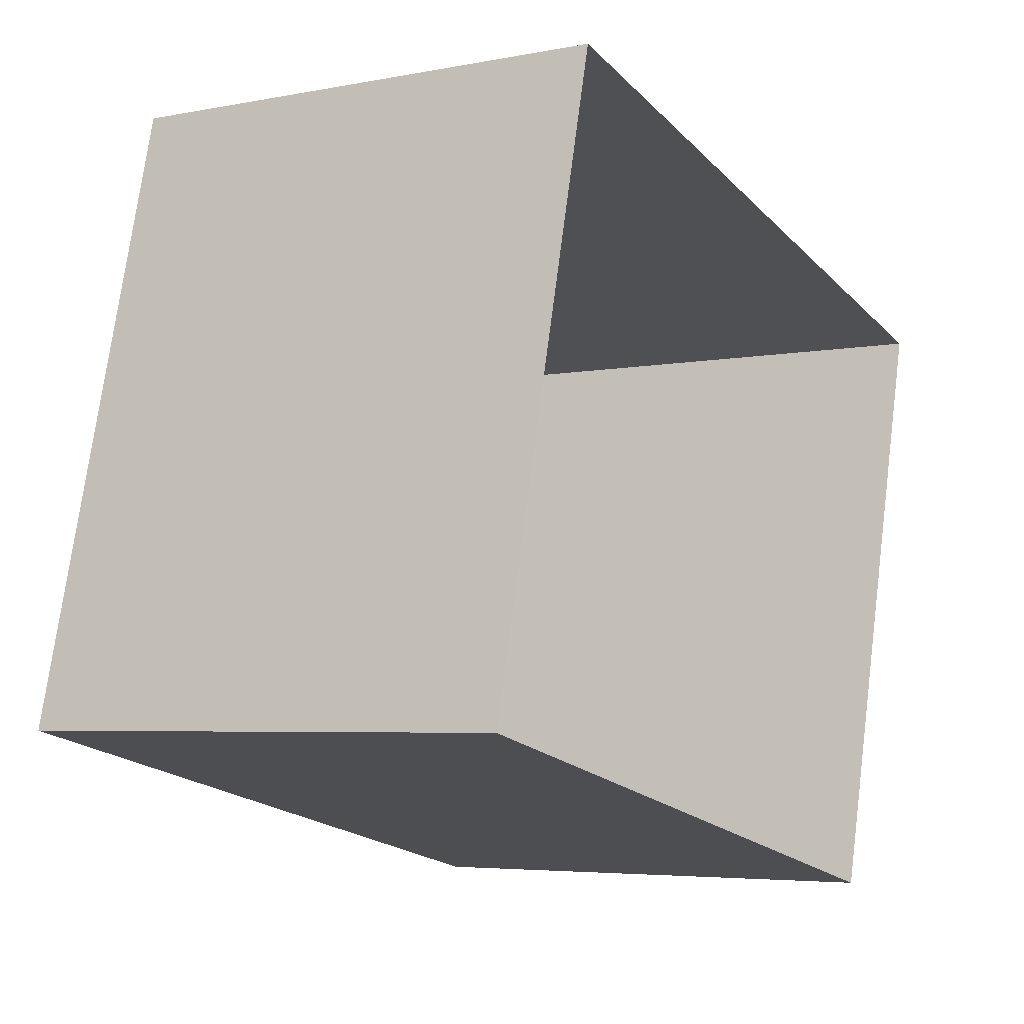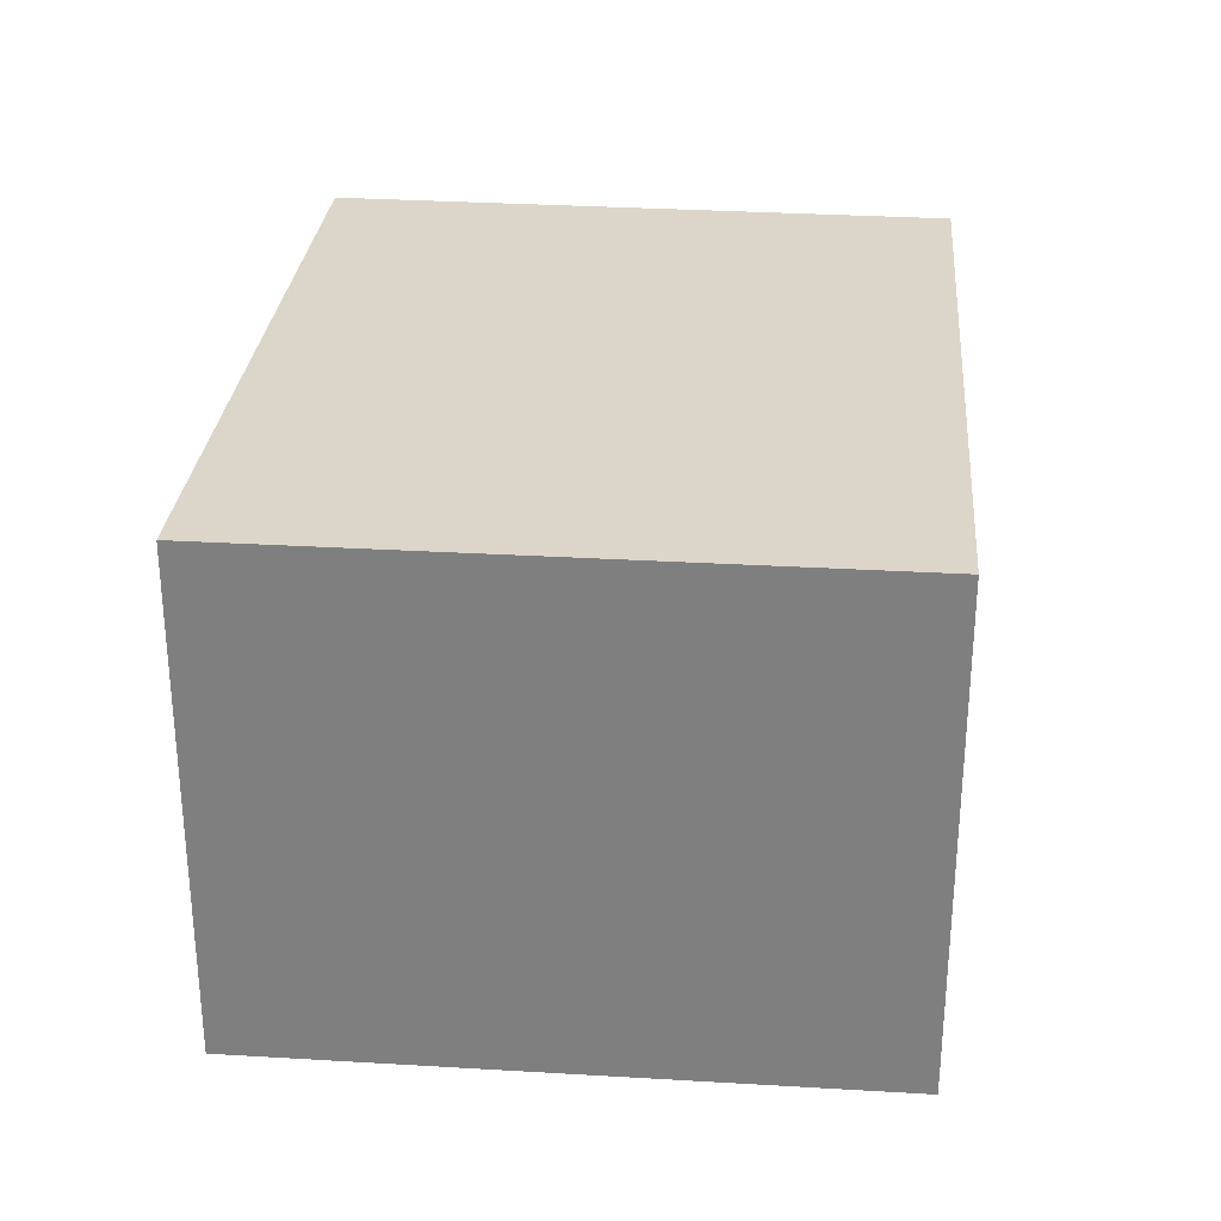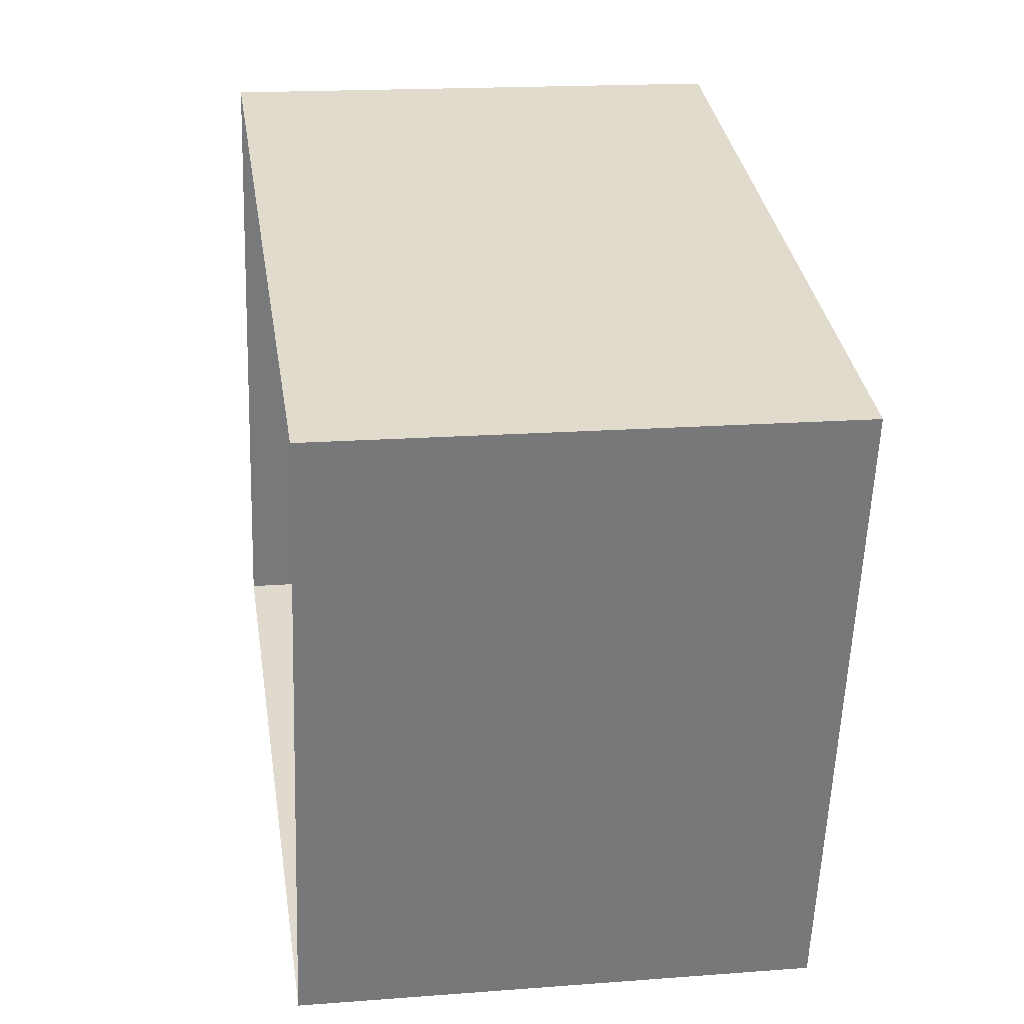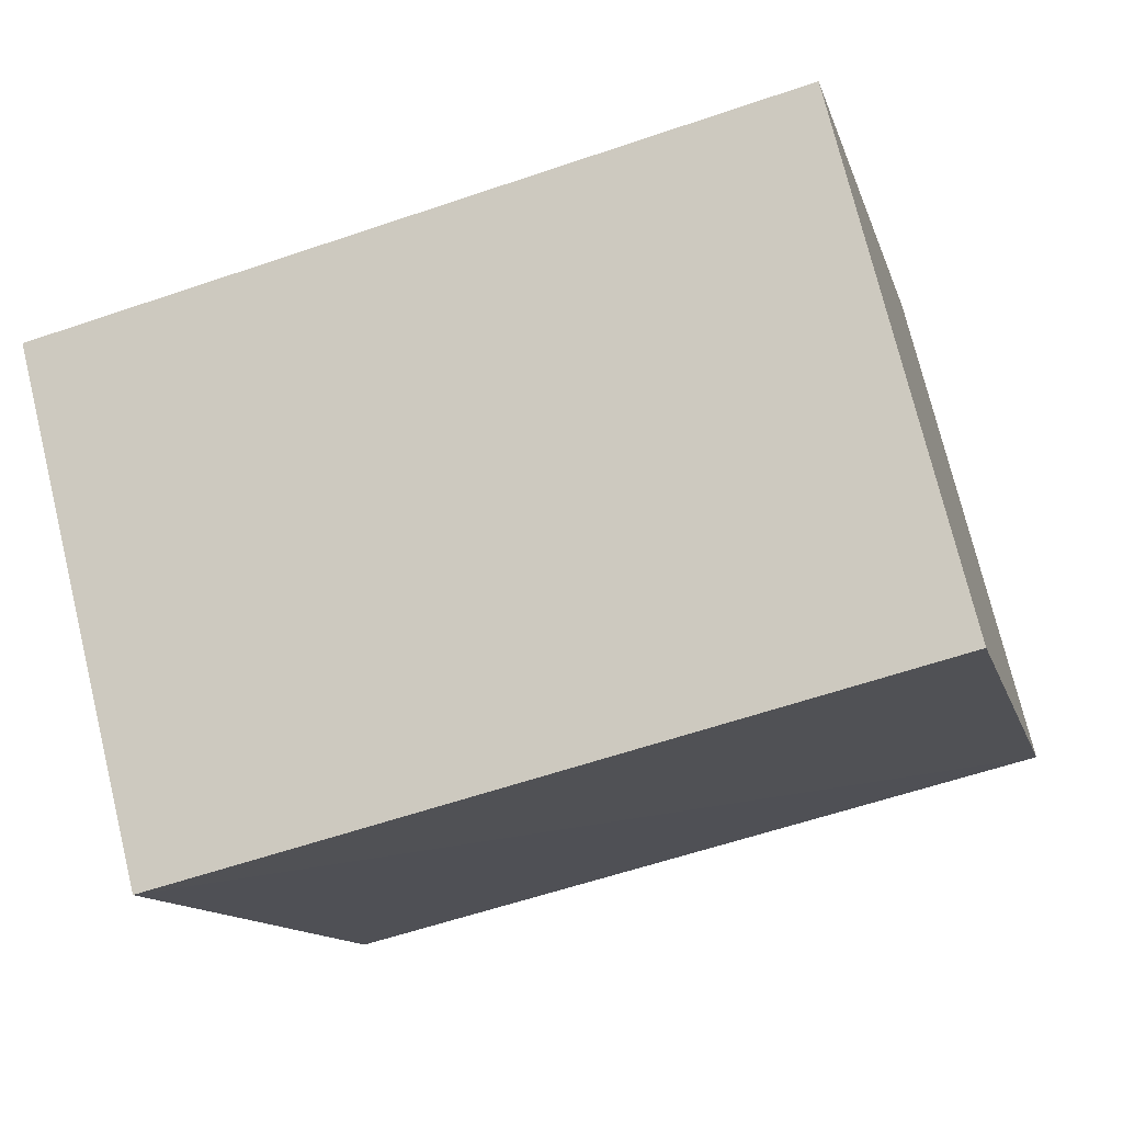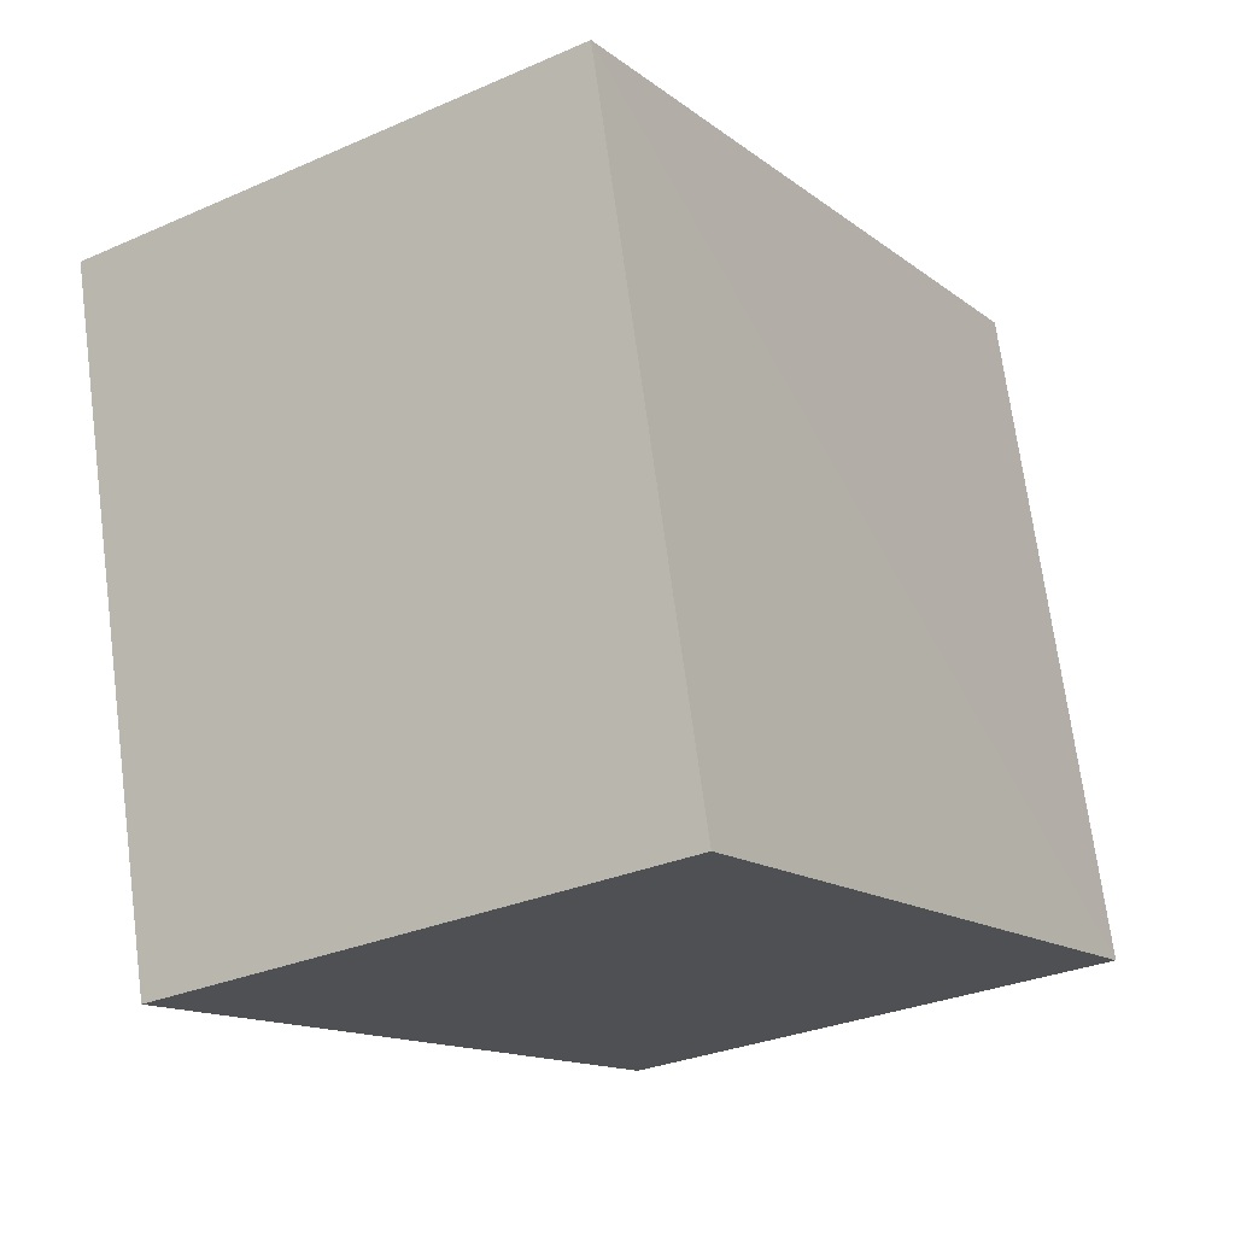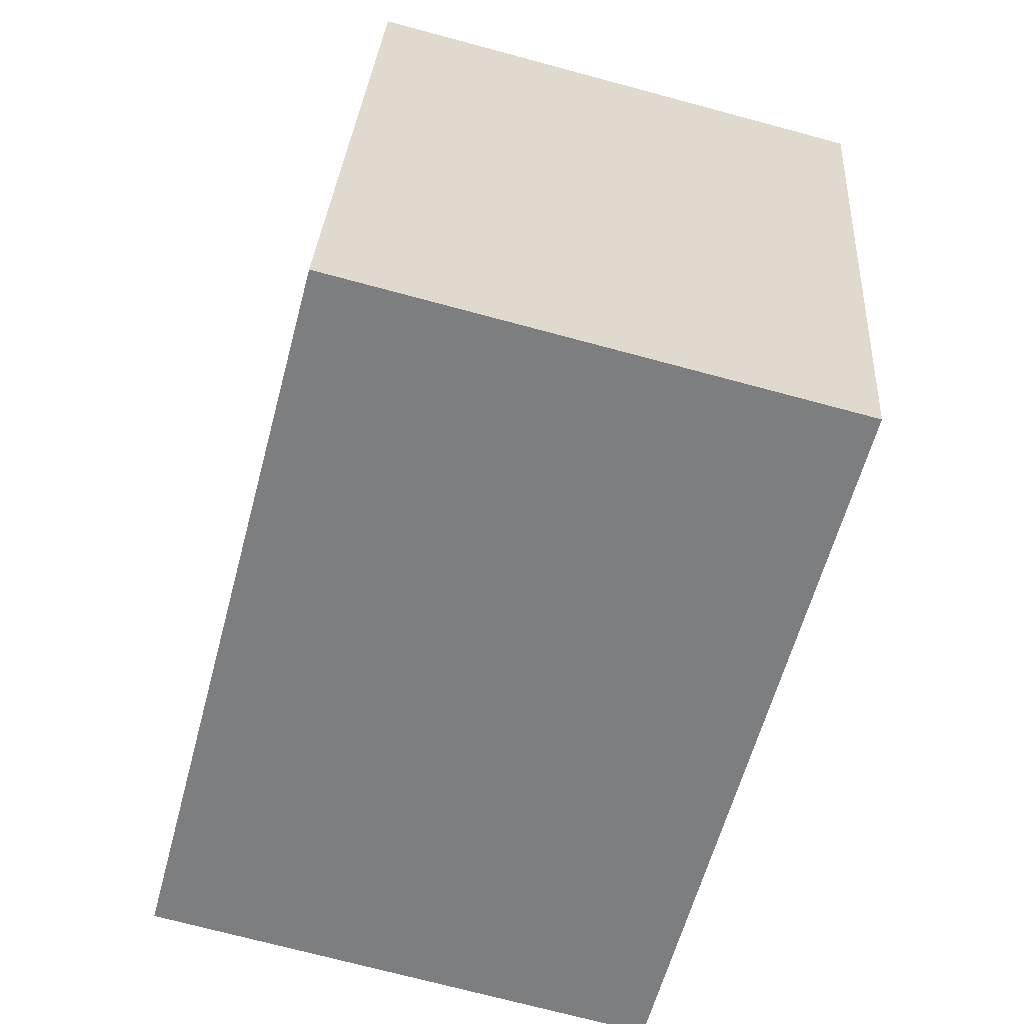
<metadata>
{"format":"obj","ext":"obj","renderer":"f3d","projection":"perspective","resolution":1024,"background":"white","views":[{"elev":-4.4,"azim":121.9,"up":"+Y"},{"elev":29.8,"azim":108.9,"up":"+Z"},{"elev":18.5,"azim":-98.9,"up":"+Y"},{"elev":74.7,"azim":-13.6,"up":"+Y"},{"elev":-30.0,"azim":-57.5,"up":"+Y"},{"elev":-72.9,"azim":-105.0,"up":"+Y"}]}
</metadata>
<code>
v 1.236e+05 7.847e+05 21.25
v 1.236e+05 7.847e+05 21.25
v 1.236e+05 7.847e+05 21.25
v 1.236e+05 7.847e+05 21.25
v 1.236e+05 7.847e+05 23.67
v 1.236e+05 7.847e+05 23.67
v 1.236e+05 7.847e+05 23.67
v 1.236e+05 7.847e+05 23.67
f 1 2 3
f 1 4 2
f 5 6 7
f 5 8 6
f 6 1 3
f 7 6 3
f 8 4 1
f 6 8 1
f 8 2 4
f 8 5 2
f 5 3 2
f 5 7 3

</code>
